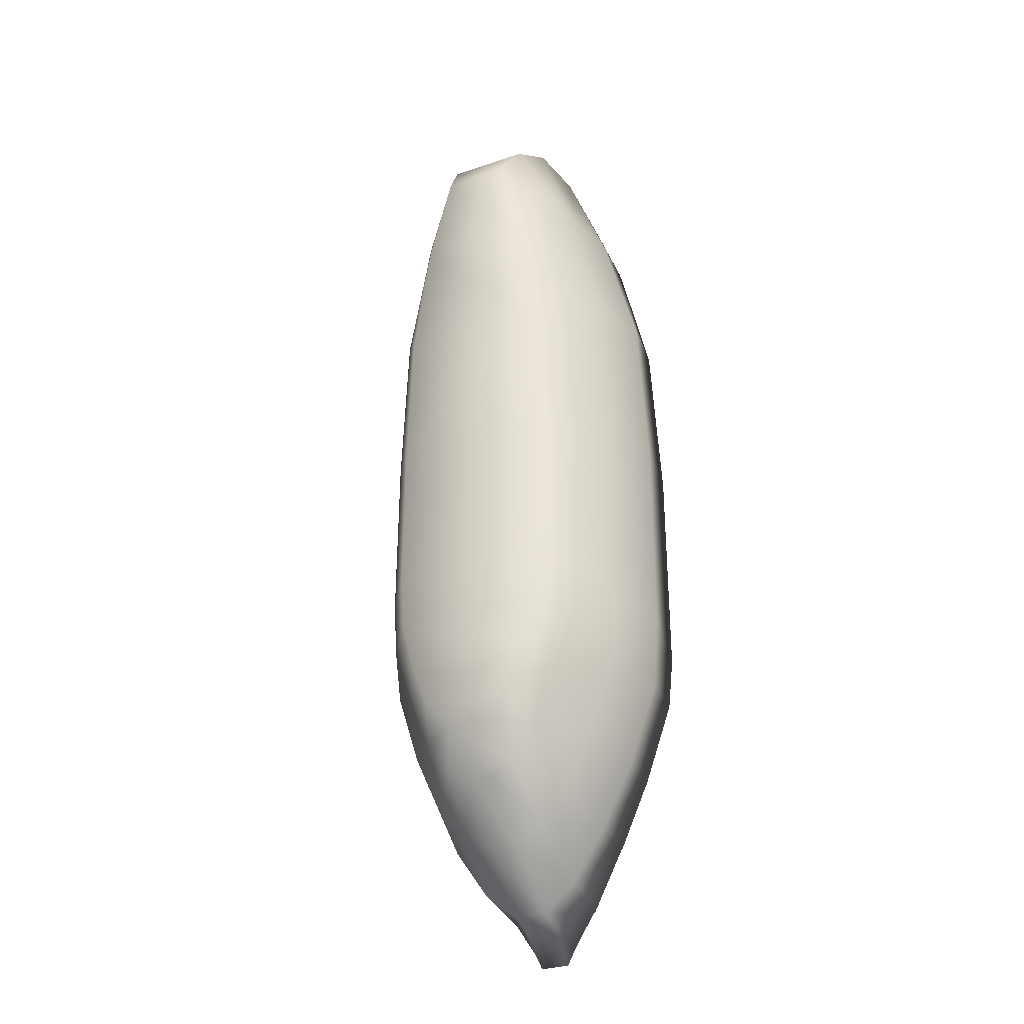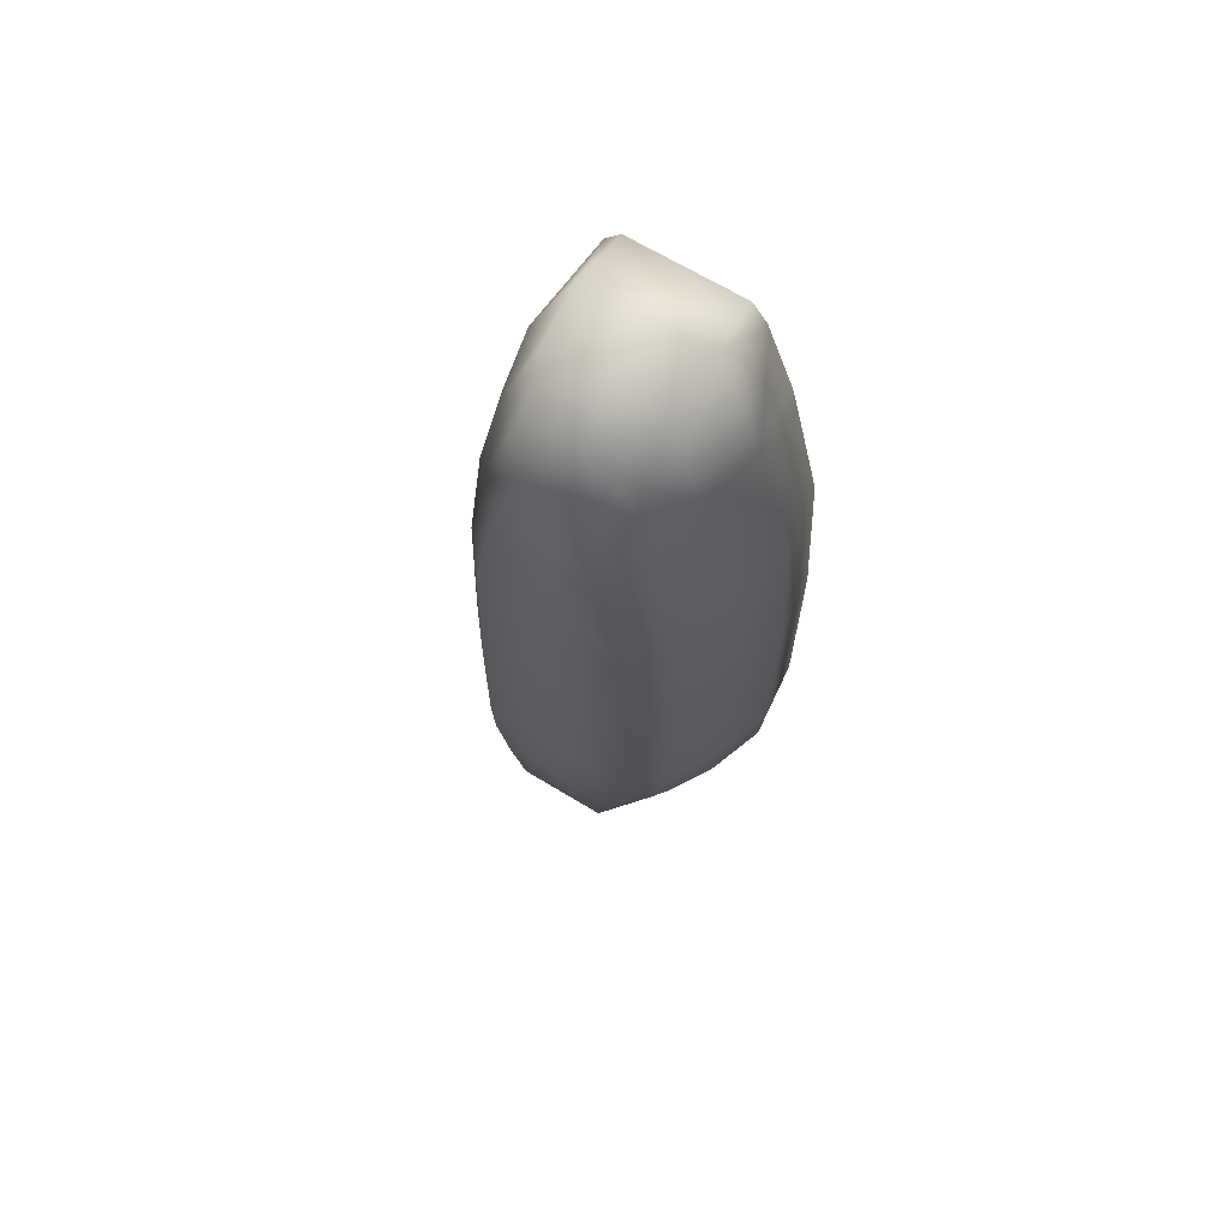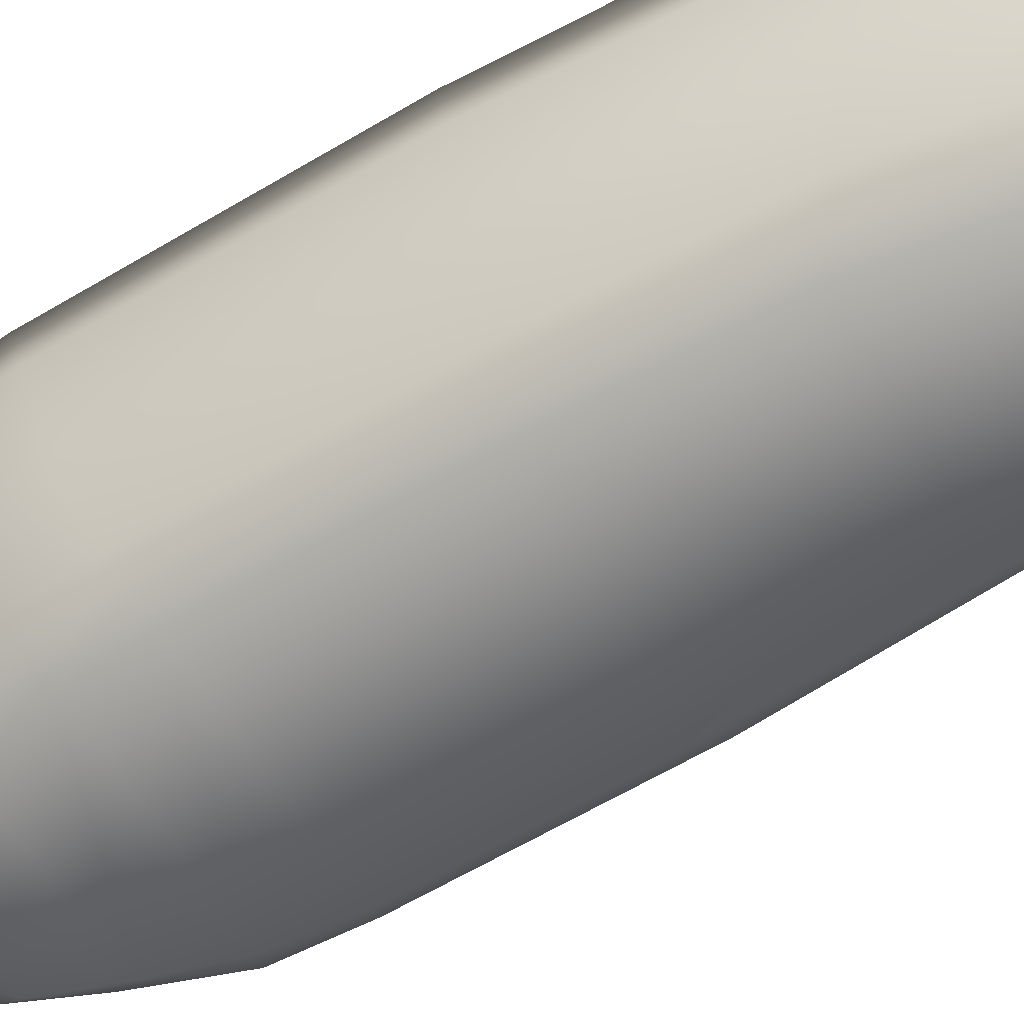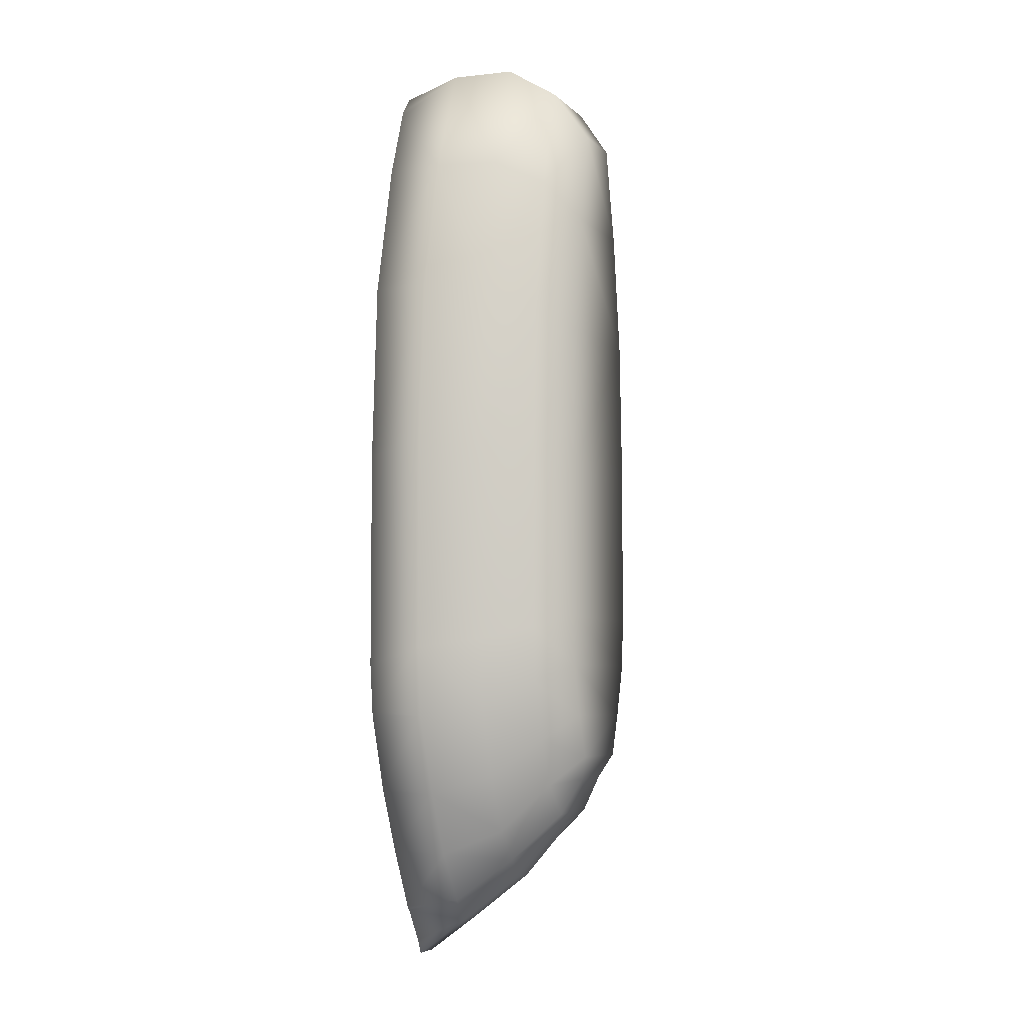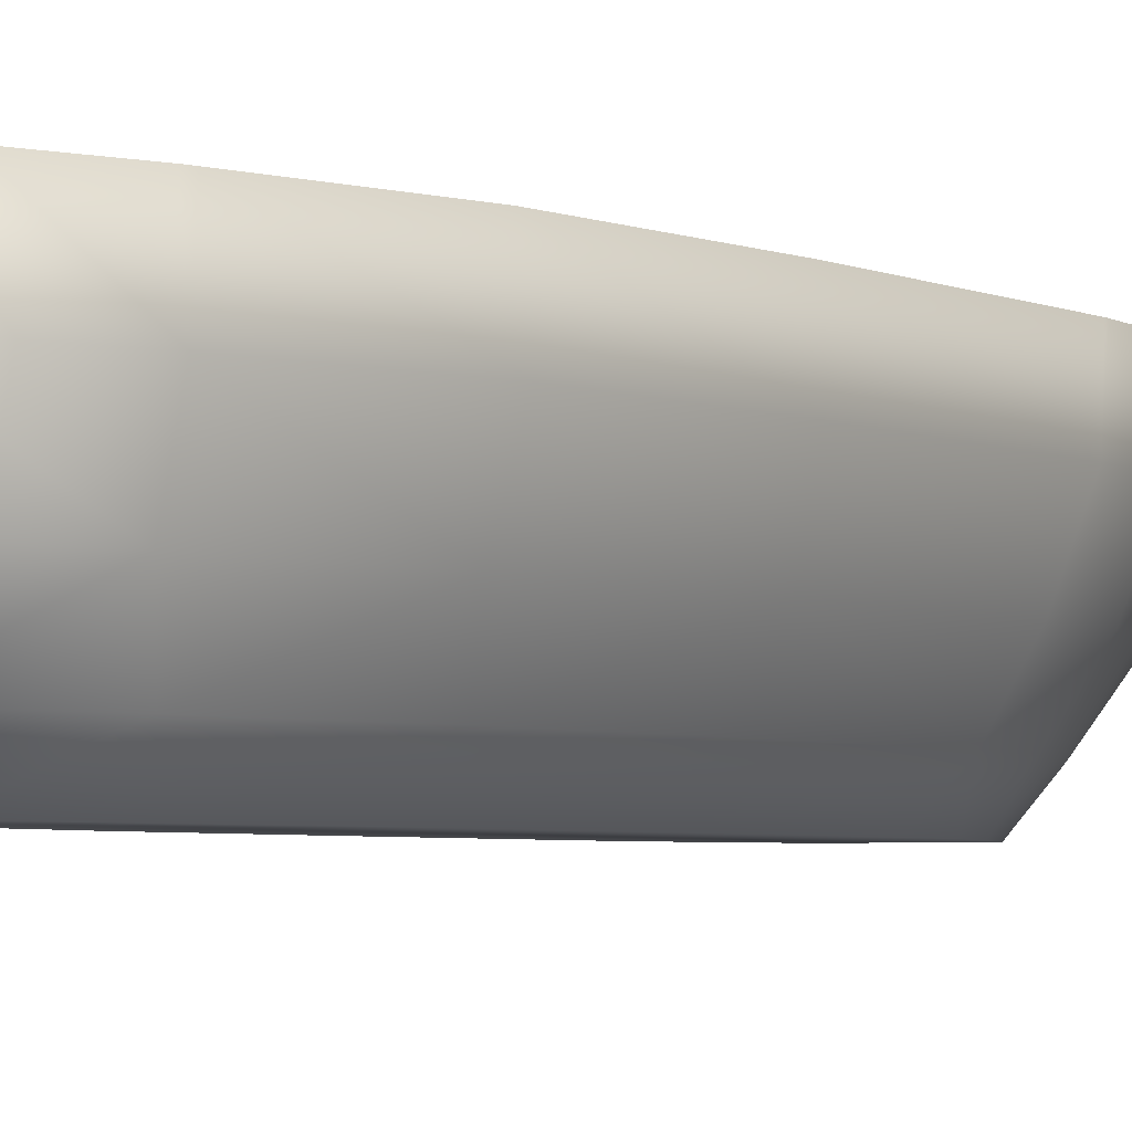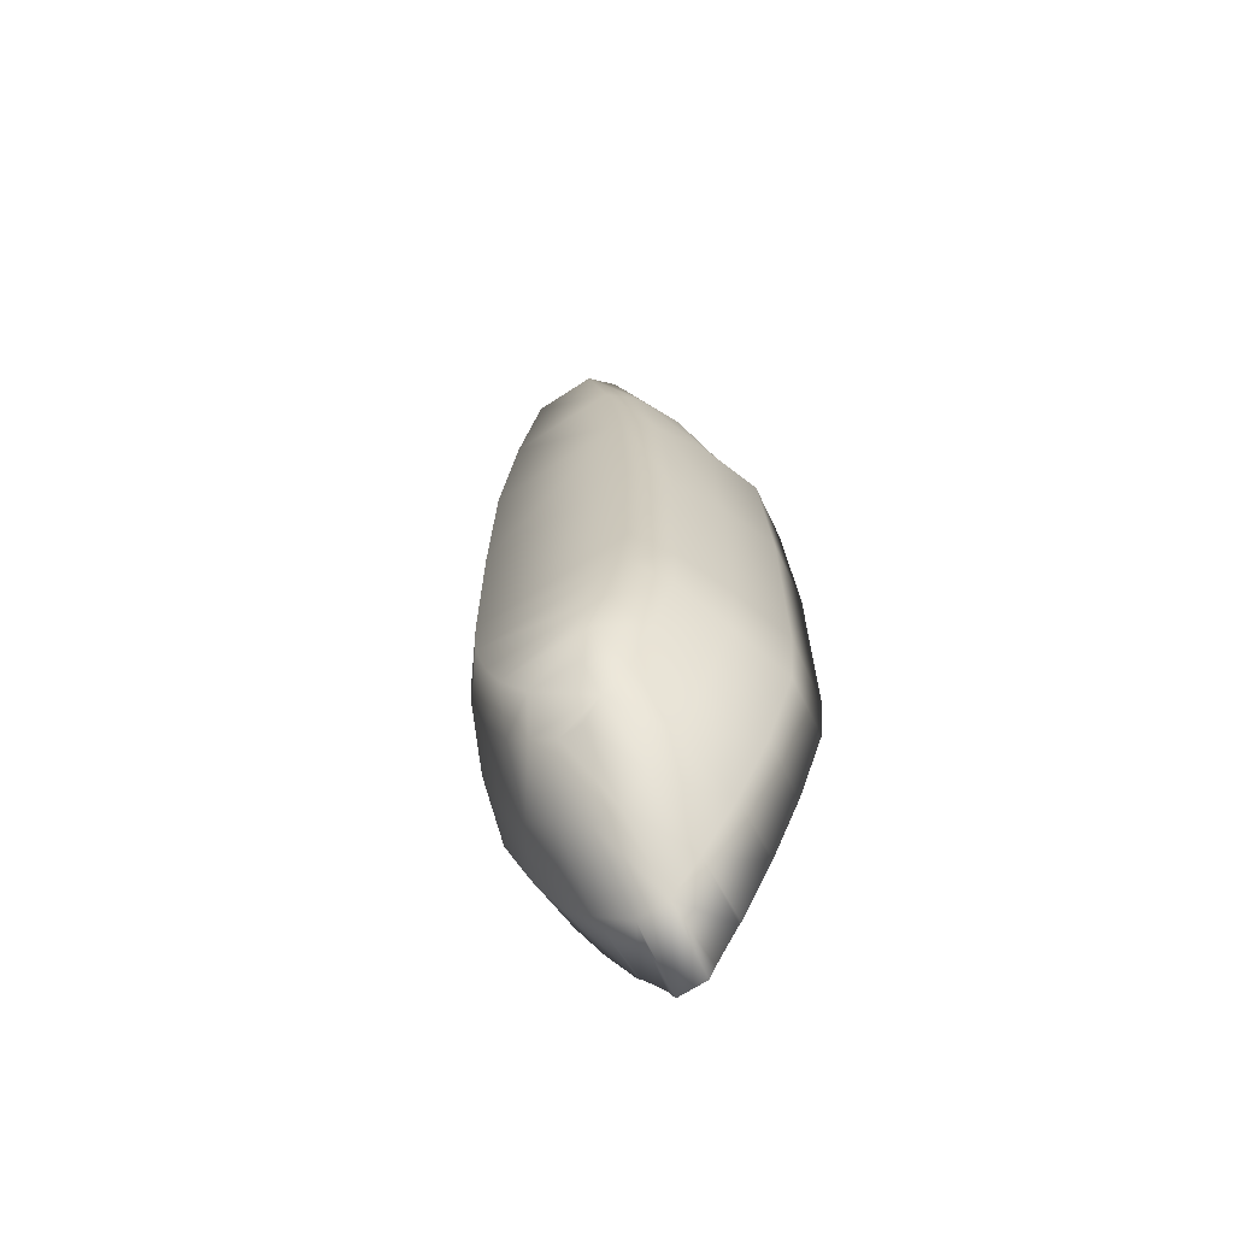
<metadata>
{"format":"obj","ext":"obj","renderer":"f3d","projection":"perspective","resolution":1024,"background":"white","views":[{"elev":-31.0,"azim":26.2,"up":"+Z"},{"elev":67.7,"azim":31.2,"up":"+Z"},{"elev":-59.9,"azim":-58.1,"up":"+Y"},{"elev":-5.4,"azim":-67.4,"up":"+Z"},{"elev":-3.7,"azim":33.3,"up":"+Y"},{"elev":-66.4,"azim":33.5,"up":"+Z"}]}
</metadata>
<code>
o col.tempshiphullCollision.000_Cube.015
v -1.894 1.14 0.4394
v -1.769 1.14 2.717
v -1.332 1.14 4.586
v -0.9901 1.14 5.521
v -0.9533 1.14 5.608
v -0.7521 1.14 5.853
v 0.7553 1.14 5.853
v 0.9477 1.14 5.608
v 0.9811 1.14 5.52
v 1.331 1.14 4.586
v 1.36 1.14 4.479
v 1.772 1.14 2.717
v 1.904 1.14 0.3055
v 1.904 1.14 -2.677
v 1.9 1.14 -2.732
v 1.827 1.14 -3.387
v 1.805 1.14 -3.45
v 1.438 1.14 -4.48
v 1.413 1.14 -4.53
v 1.041 1.14 -5.362
v 1.014 1.14 -5.402
v 0.5995 1.14 -6.214
v 0.5712 1.14 -6.234
v 0.2646 1.14 -6.734
v 0.1795 1.14 -6.902
v -0.2116 1.14 -6.902
v -0.3046 1.14 -6.702
v -0.6033 1.14 -6.234
v -0.6316 1.14 -6.214
v -0.6584 1.14 -6.174
v -1.073 1.14 -5.362
v -1.095 1.14 -5.312
v -1.467 1.14 -4.48
v -1.49 1.14 -4.417
v -1.826 1.14 -3.387
v -1.831 1.14 -3.331
v -1.903 1.14 -2.677
v -1.903 1.14 0.3056
v -1.131 0.3477 -5.362
v -0.9898 -0.48 -5.024
v -1.353 -0.48 -4.232
v -1.523 0.3477 -4.489
v -0.6656 0.3477 -6.053
v -0.8109 -1.147 -4.373
v -1.108 -1.147 -3.726
v -1.664 -0.48 -3.248
v -0.5756 -0.48 -5.45
v -0.8252 -1.604 -3.398
v -1.363 -1.147 -2.921
v -1.925 0.3477 -3.392
v -0.2227 0.4361 -6.381
v -0.1927 -0.4035 -5.734
v -0.4721 -1.192 -4.796
v -0.6043 -1.604 -3.978
v -1.014 -1.604 -2.677
v -1.42 -1.147 -2.158
v -1.734 -0.48 -2.316
v 0.1895 0.4361 -6.381
v 0.1635 -0.4035 -5.734
v 0.5672 -1.604 -3.978
v 0.7852 -1.604 -3.398
v 1.011 -1.604 -2.677
v -1.057 -1.604 -1.994
v -1.408 -1.147 0.1745
v -1.72 -0.48 0.2788
v -2.006 0.3477 -2.427
v -0.1588 -1.085 -4.955
v 0.1326 -1.085 -4.955
v 0.6324 0.3477 -6.053
v 0.5464 -0.48 -5.45
v -0.3258 -1.456 -4.302
v 0.3566 -1.456 -4.302
v 1.058 -1.147 -3.726
v 1.053 -1.604 -1.994
v 1.361 -1.147 -2.921
v -1.048 -1.604 0.09416
v -1.324 -1.147 2.413
v 0.4459 -1.192 -4.796
v 1.097 0.3477 -5.362
v 0.7649 -1.147 -4.373
v 1.062 -1.604 0.09413
v 1.419 -1.147 -2.158
v -2.006 0.3477 0.4057
v -0.9858 -1.604 2.098
v -1.617 -0.48 2.715
v 0.9363 -0.48 -5.024
v 1.295 -0.48 -4.232
v 1.665 -0.48 -3.248
v 0.9769 -1.604 2.098
v 1.431 -1.147 0.1744
v 1.736 -0.48 -2.316
v -0.9967 -1.147 4.273
v -0.7424 -1.604 3.763
v 1.54 0.3477 -4.489
v 1.927 0.3477 -3.392
v 0.7337 -1.604 3.763
v 1.316 -1.147 2.413
v 1.75 -0.48 0.2788
v 2.008 0.3477 -2.427
v -1.851 0.3477 2.729
v -1.217 -0.48 4.582
v -0.4119 -1.604 5.049
v 0.4237 -1.604 5.049
v 0.9888 -1.147 4.273
v 1.61 -0.48 2.715
v 2.008 0.3477 0.4057
v -0.5522 -1.147 5.709
v 0.5718 -1.147 5.709
v 1.21 -0.48 4.582
v 1.882 0.3477 2.729
v -1.417 0.3477 4.576
v -0.6736 -0.48 6.111
v 0.7003 -0.48 6.111
v 1.39 0.3477 4.576
v -0.7789 0.3477 6.094
v 0.8104 0.3477 6.094
f 40 42 39
f 39 47 40
f 44 41 40
f 39 32 31
f 41 50 42
f 43 30 29
f 45 54 48
f 45 46 41
f 30 39 31
f 32 42 33
f 28 43 29
f 52 43 51
f 53 40 47
f 48 49 45
f 49 57 46
f 42 34 33
f 46 66 50
f 27 51 28
f 52 58 59
f 47 67 53
f 44 71 54
f 54 61 48
f 55 61 62
f 55 56 49
f 56 65 57
f 34 50 35
f 26 51 27
f 67 59 68
f 58 26 25
f 69 59 58
f 71 60 54
f 60 73 61
f 63 62 74
f 61 75 62
f 63 64 56
f 50 36 35
f 67 78 53
f 70 68 59
f 24 58 25
f 69 23 22
f 79 70 69
f 71 78 72
f 72 80 60
f 76 74 81
f 82 62 75
f 66 65 83
f 84 64 76
f 65 77 85
f 36 66 37
f 23 58 24
f 21 69 22
f 79 21 20
f 87 80 86
f 88 73 87
f 76 89 84
f 74 90 81
f 91 75 88
f 66 38 37
f 19 79 20
f 94 86 79
f 78 86 80
f 93 89 96
f 90 89 81
f 98 82 91
f 83 1 38
f 83 85 100
f 85 92 101
f 77 93 92
f 94 19 18
f 95 87 94
f 99 88 95
f 102 96 103
f 96 97 104
f 98 99 106
f 98 97 90
f 1 100 2
f 85 111 100
f 107 101 92
f 102 92 93
f 17 94 18
f 95 17 16
f 99 15 14
f 107 103 108
f 104 103 96
f 104 105 109
f 106 105 98
f 13 99 14
f 2 111 3
f 15 95 16
f 112 108 113
f 109 108 104
f 105 114 109
f 12 106 13
f 3 111 4
f 101 115 111
f 115 113 116
f 109 116 113
f 11 110 12
f 114 11 10
f 4 115 5
f 115 7 6
f 116 9 8
f 9 114 10
f 5 115 6
f 7 116 8
f 40 41 42
f 39 43 47
f 44 45 41
f 39 42 32
f 41 46 50
f 43 39 30
f 45 44 54
f 45 49 46
f 28 51 43
f 52 47 43
f 53 44 40
f 48 55 49
f 49 56 57
f 42 50 34
f 46 57 66
f 52 51 58
f 47 52 67
f 44 53 71
f 54 60 61
f 55 48 61
f 55 63 56
f 56 64 65
f 67 52 59
f 58 51 26
f 69 70 59
f 71 72 60
f 60 80 73
f 63 55 62
f 61 73 75
f 63 76 64
f 50 66 36
f 67 68 78
f 70 78 68
f 69 58 23
f 79 86 70
f 71 53 78
f 72 78 80
f 76 63 74
f 82 74 62
f 66 57 65
f 84 77 64
f 65 64 77
f 79 69 21
f 87 73 80
f 88 75 73
f 76 81 89
f 74 82 90
f 91 82 75
f 66 83 38
f 94 87 86
f 78 70 86
f 93 84 89
f 90 97 89
f 98 90 82
f 83 100 1
f 83 65 85
f 85 77 92
f 77 84 93
f 94 79 19
f 95 88 87
f 99 91 88
f 102 93 96
f 96 89 97
f 98 91 99
f 98 105 97
f 85 101 111
f 107 112 101
f 102 107 92
f 95 94 17
f 99 95 15
f 107 102 103
f 104 108 103
f 104 97 105
f 106 110 105
f 13 106 99
f 2 100 111
f 112 107 108
f 109 113 108
f 105 110 114
f 12 110 106
f 101 112 115
f 115 112 113
f 109 114 116
f 114 110 11
f 4 111 115
f 115 116 7
f 116 114 9
f 21 32 20
f 1 2 12
f 3 4 9
f 5 6 4
f 7 8 9
f 9 10 3
f 11 12 2
f 13 14 37
f 15 16 17
f 17 18 34
f 19 20 32
f 21 22 23
f 24 25 26
f 21 23 30
f 18 19 34
f 14 15 37
f 10 11 3
f 6 7 9
f 2 3 11
f 37 38 13
f 34 35 17
f 36 37 15
f 4 6 9
f 12 13 1
f 19 32 33
f 24 26 27
f 28 29 30
f 24 27 23
f 15 17 36
f 38 1 13
f 33 34 19
f 31 32 21
f 28 30 23
f 23 27 28
f 35 36 17
f 30 31 21

</code>
